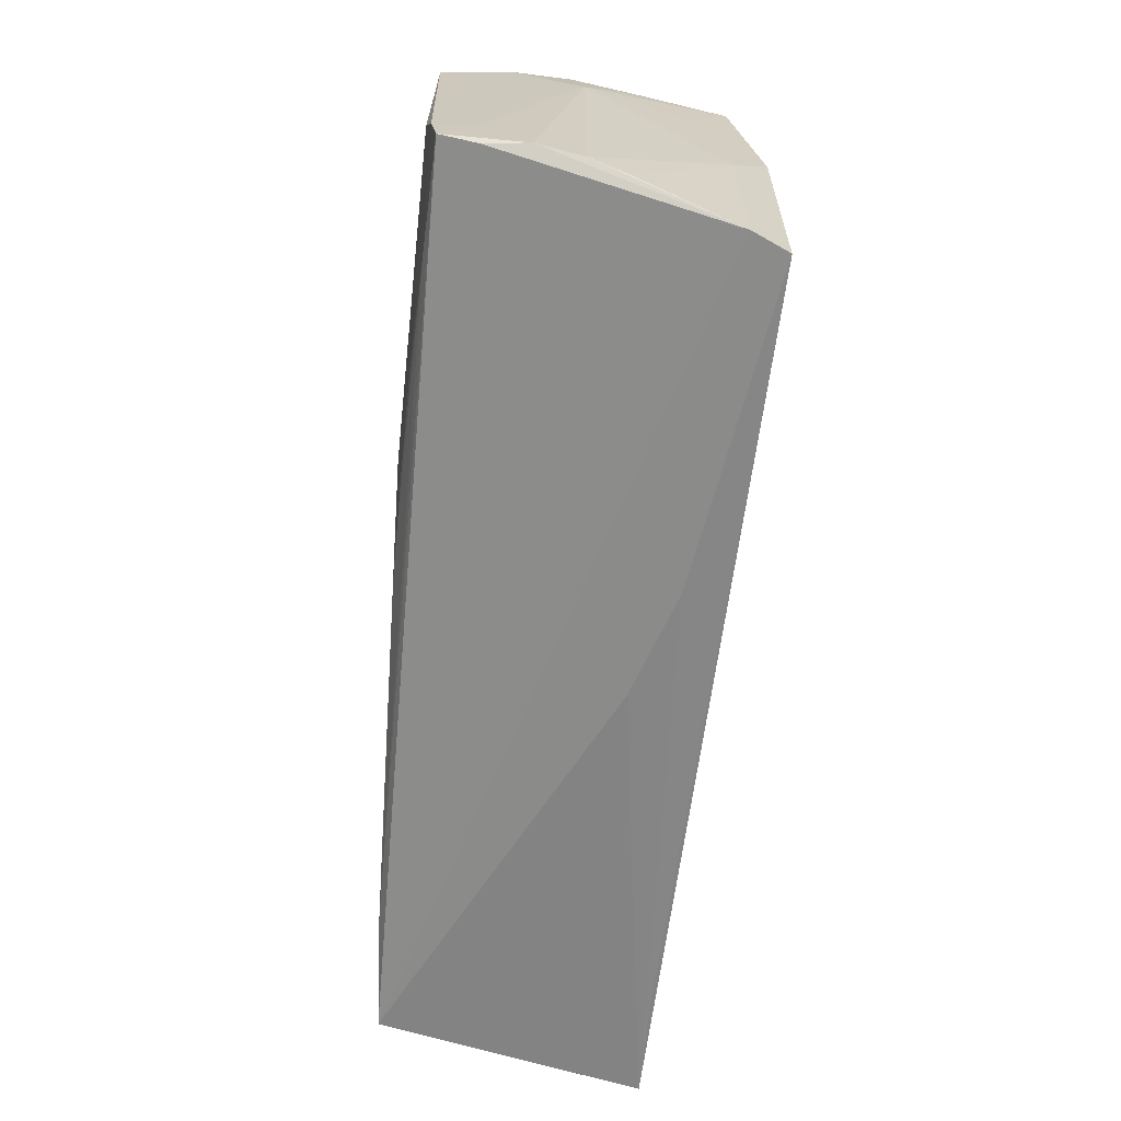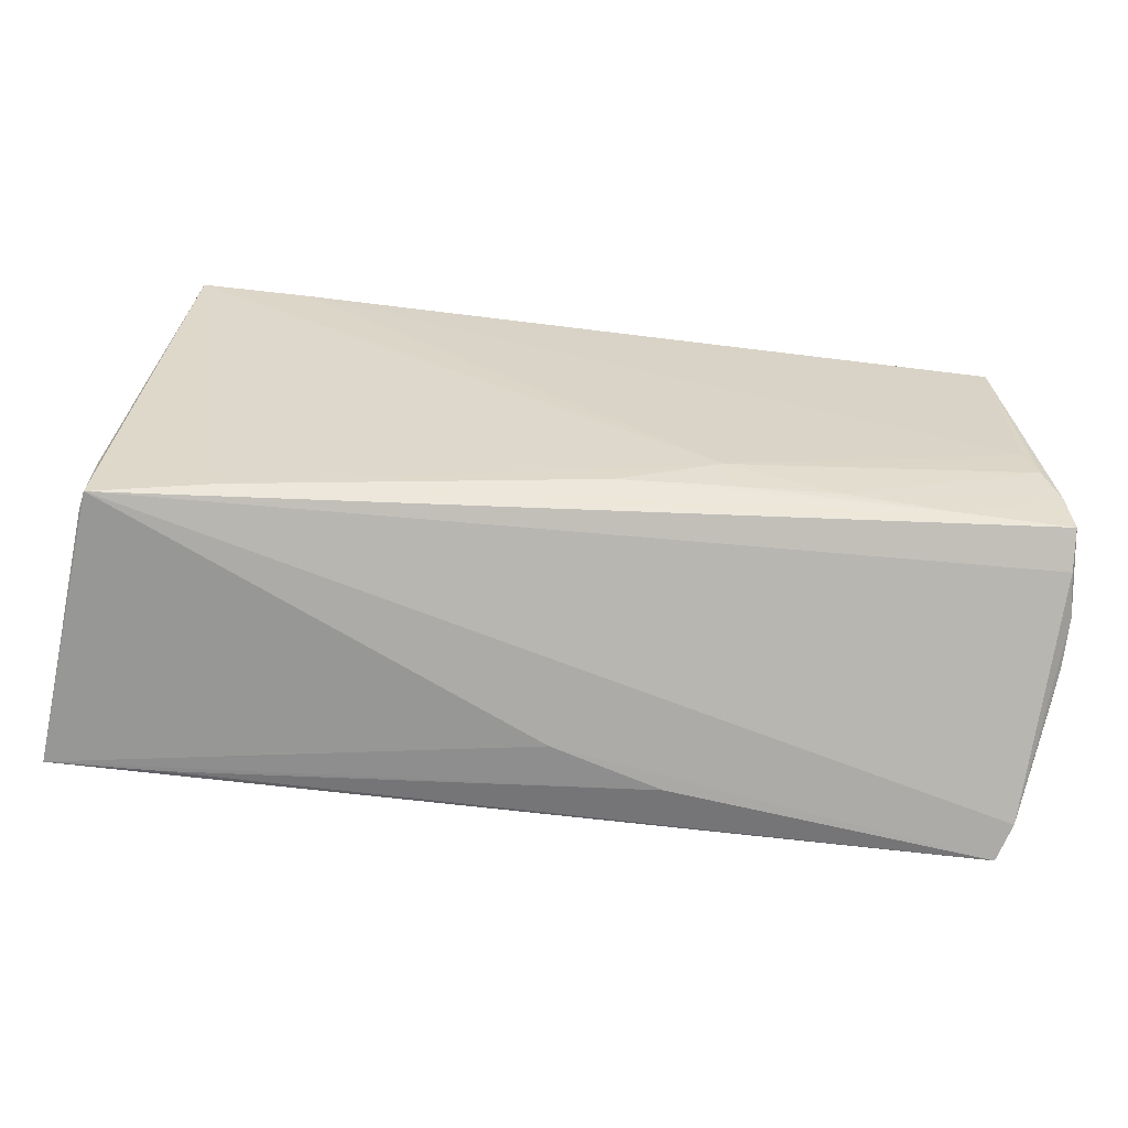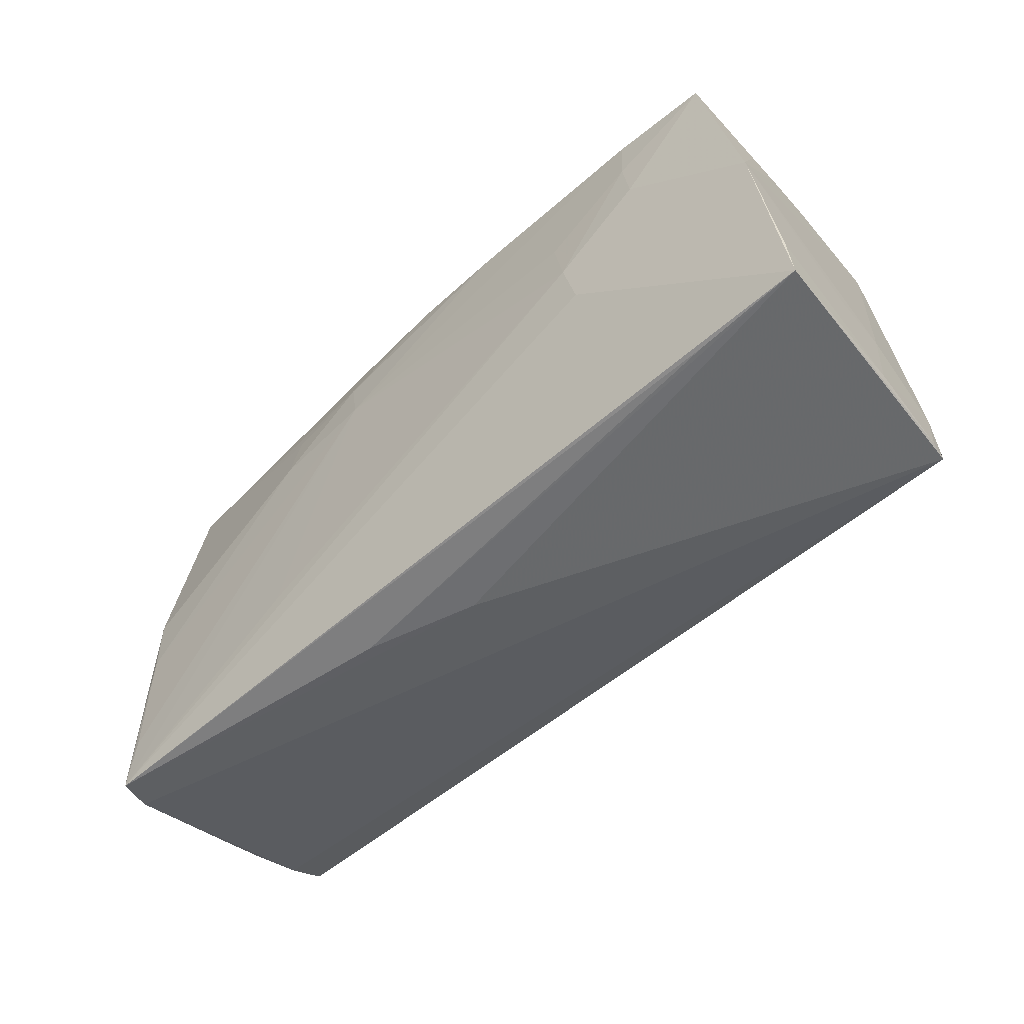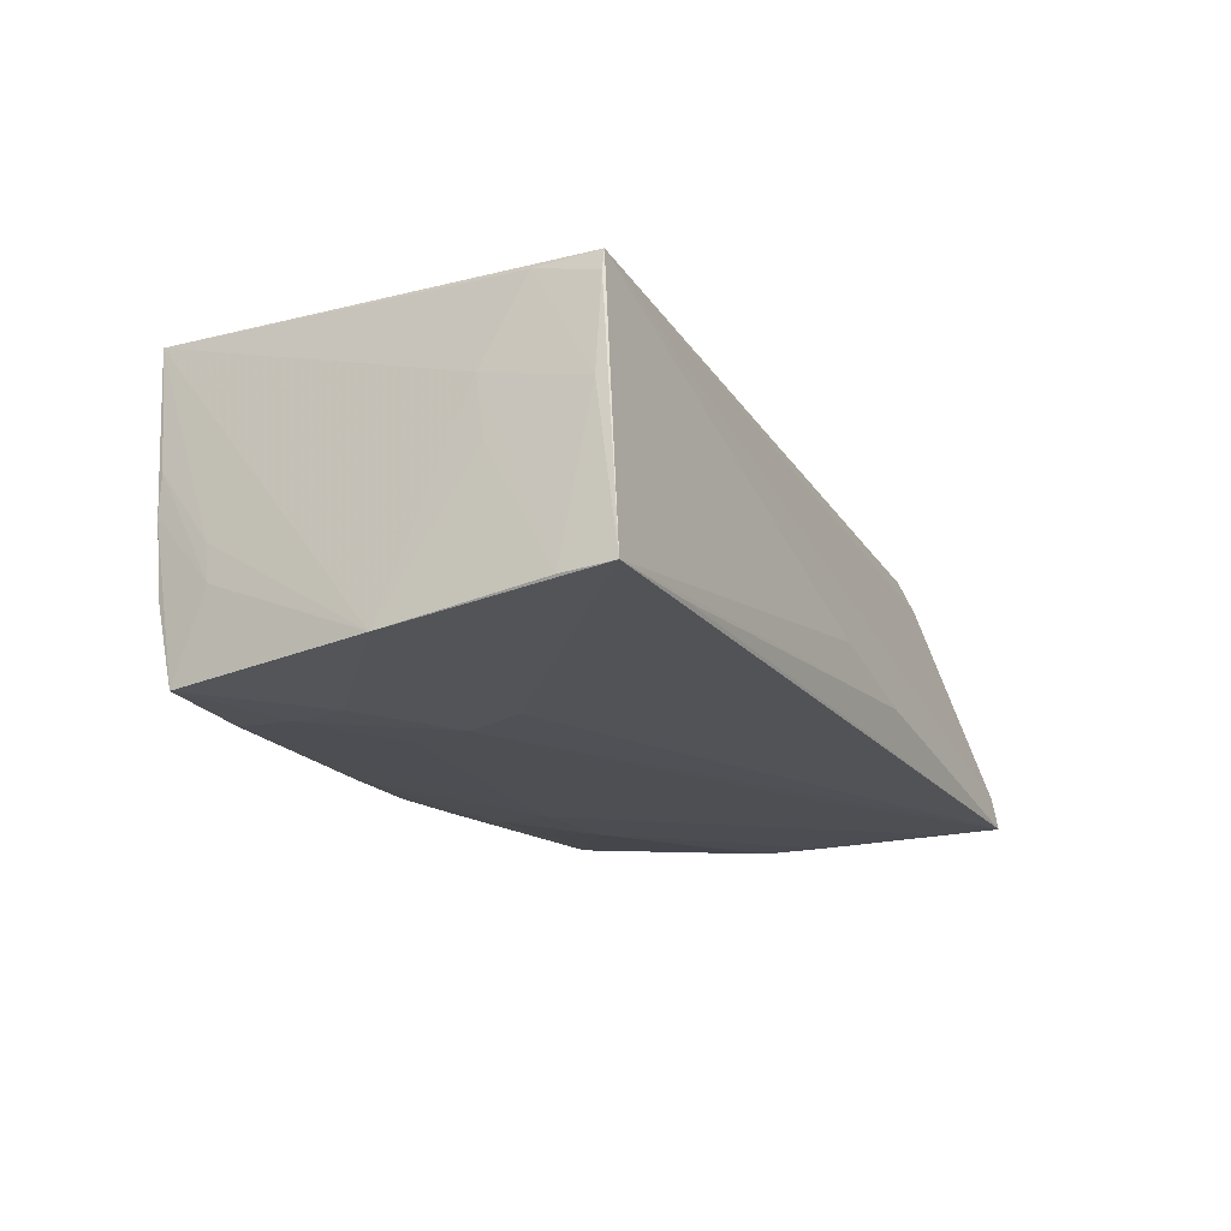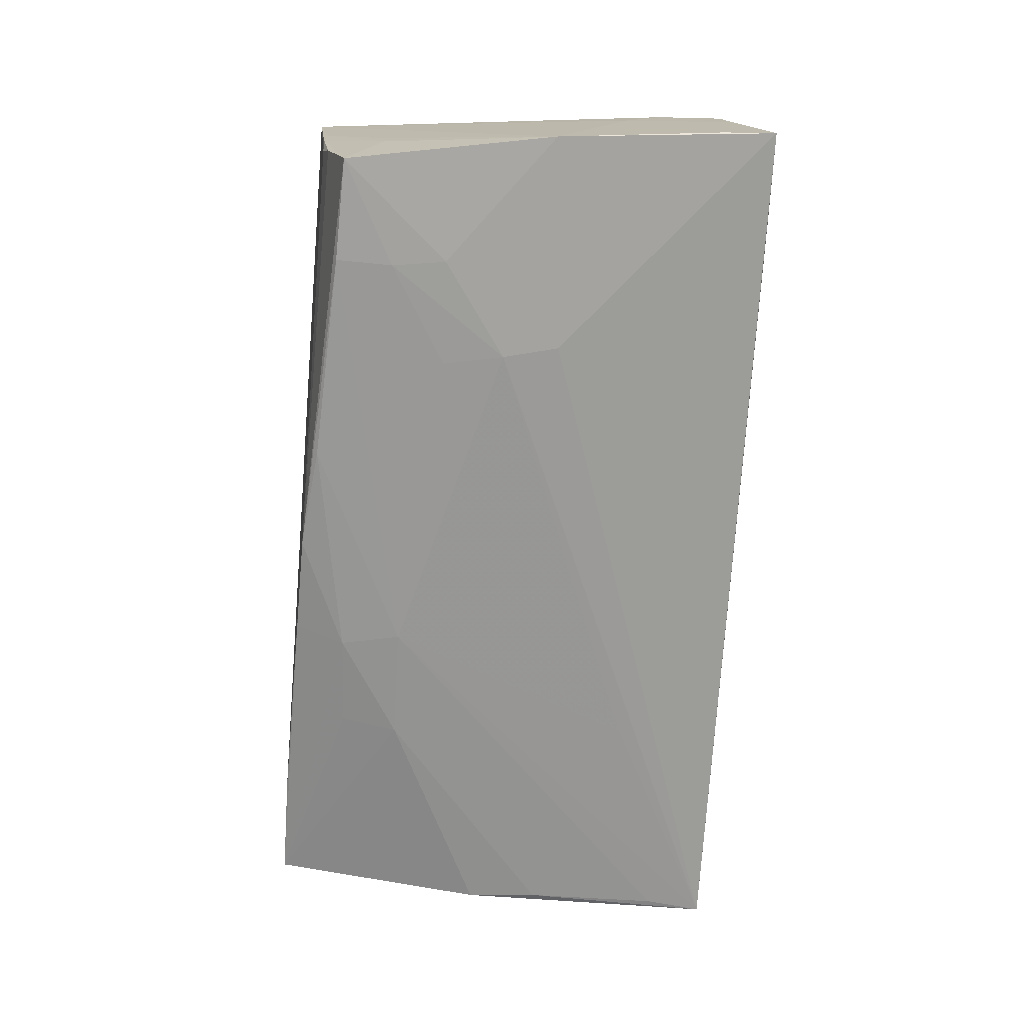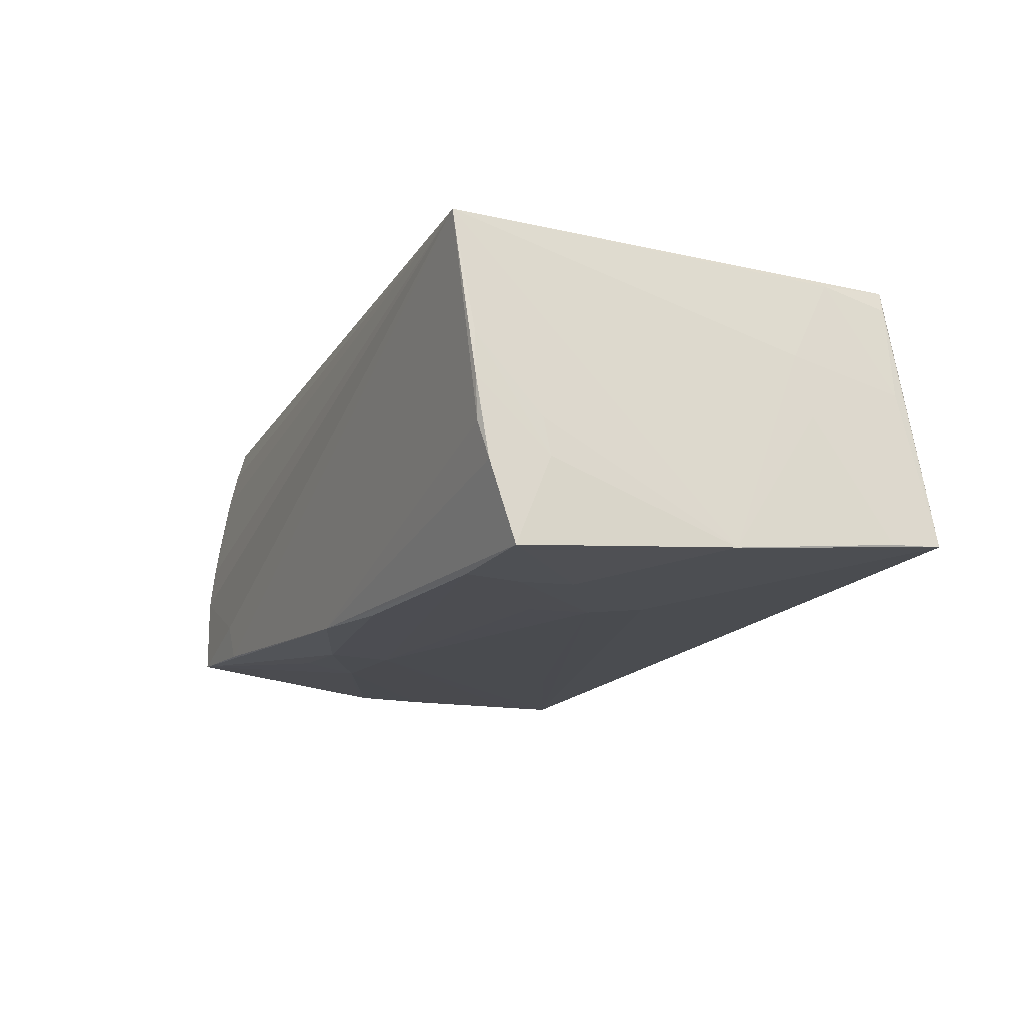
<metadata>
{"format":"obj","ext":"obj","renderer":"f3d","projection":"perspective","resolution":1024,"background":"white","views":[{"elev":-62.6,"azim":84.3,"up":"+Y"},{"elev":-61.7,"azim":-5.7,"up":"+Y"},{"elev":-56.0,"azim":-136.0,"up":"+Y"},{"elev":-17.8,"azim":-63.5,"up":"+Z"},{"elev":-68.6,"azim":-93.3,"up":"+Z"},{"elev":-15.5,"azim":-114.5,"up":"+Z"}]}
</metadata>
<code>
v 0.05244 0.02736 0.003786
v 0.05261 0.02377 0.01993
v -0.05507 -0.01373 -0.0006949
v -0.05589 -0.002342 -0.01797
v -0.03944 0.01699 -0.02025
v -0.05531 -0.02549 0.003503
v -0.05738 -0.02899 -0.01546
v 0.03695 0.02962 -0.01209
v 0.05413 -0.004699 0.02014
v -0.05208 0.02325 -0.01947
v -0.03971 0.02384 -0.02009
v -0.04866 0.02962 0.02023
v 0.05073 0.02903 -0.005779
v -0.001594 0.02743 -0.01942
v 0.05171 0.01713 -0.01033
v 0.05125 0.0283 -0.0004637
v 0.01209 0.02184 -0.01998
v 0.03563 0.02918 -0.01669
v 0.01055 0.02797 -0.01863
v -0.04024 0.01042 -0.02012
v 0.05282 0.0226 -0.00189
v 0.02968 -0.0141 0.01966
v 0.05281 -0.0003172 0.02024
v 0.01057 0.01448 -0.02042
v -0.04292 -0.00337 -0.01883
v 0.0125 -0.02962 -0.01195
v 0.0528 -0.00374 -0.01393
v 0.05472 0.01583 0.002569
v 0.05181 -0.0292 -0.01817
v -0.05387 -0.02545 0.0149
v -0.03529 0.02862 0.02042
v -0.05717 -0.02262 -0.01579
v -0.02994 -0.004049 -0.01971
v 0.01695 -0.01491 0.01977
v 0.05632 -0.01017 0.01471
v -0.0009331 -0.02921 -0.007588
v 0.0565 -0.01542 0.01867
v 0.05069 -0.02218 -0.01843
v -0.01439 0.02569 -0.02003
v -0.05202 0.01988 -0.004387
v -0.02863 0.002757 -0.02042
v -0.05325 -0.01752 0.01704
v 0.04919 0.02946 -0.01592
v -0.05109 0.02601 -0.009818
v 0.05594 -0.00979 0.01945
v -0.03965 -0.02273 0.01824
v 0.03791 0.009299 -0.01918
v 0.05701 -0.02012 0.003014
v 0.02378 0.02147 -0.01913
v -0.05244 0.01913 -0.008986
v -0.05048 0.02743 5.781e-05
v -0.04409 -0.02912 -0.0153
v 0.02367 -0.01595 -0.01907
v 0.04328 -0.01518 0.01912
v -0.05336 -0.02544 0.01732
v 0.00352 -0.01586 0.01976
v 0.05284 0.02483 0.0161
v 0.0247 0.01451 -0.01992
v 0.05304 0.02587 0.01149
v 0.05041 -0.005774 -0.01872
v 0.0529 0.02597 0.007437
v -0.02734 0.01017 -0.02042
v 0.05101 0.002943 -0.01857
v 0.05653 -0.01754 0.01403
v -0.05419 -0.01222 0.00696
v 0.05738 -0.01833 0.008587
v -0.05022 0.02739 0.00512
v -0.05008 0.02702 -0.005283
v 0.0561 -0.0222 -0.001729
v 0.05346 -0.02797 -0.01379
v 0.01622 -0.01053 0.02037
f 36 55 7
f 24 29 53
f 24 53 41
f 41 53 29
f 42 55 12
f 12 65 42
f 65 6 42
f 70 64 55
f 70 36 29
f 55 36 70
f 66 64 70
f 26 36 7
f 29 36 26
f 31 2 12
f 12 71 31
f 63 70 29
f 4 25 7
f 4 41 25
f 4 65 12
f 33 29 7
f 33 41 29
f 7 25 33
f 25 41 33
f 55 42 30
f 30 42 6
f 7 55 30
f 30 6 7
f 7 29 52
f 52 26 7
f 29 26 52
f 2 31 23
f 23 31 71
f 60 63 29
f 70 63 27
f 32 4 7
f 7 6 32
f 32 6 65
f 11 39 24
f 24 5 11
f 11 5 10
f 24 41 62
f 62 5 24
f 41 5 62
f 20 4 10
f 10 5 20
f 41 4 20
f 20 5 41
f 9 23 71
f 2 23 9
f 22 9 71
f 46 71 12
f 46 56 71
f 12 55 46
f 54 56 46
f 38 29 24
f 24 60 38
f 38 60 29
f 66 70 48
f 10 4 50
f 28 35 66
f 66 48 28
f 28 48 27
f 18 68 12
f 24 39 17
f 65 4 3
f 3 32 65
f 4 32 3
f 55 64 37
f 37 46 55
f 54 46 37
f 37 64 66
f 66 35 37
f 34 56 54
f 54 22 34
f 71 56 34
f 34 22 71
f 70 27 69
f 69 48 70
f 27 48 69
f 10 50 51
f 51 50 67
f 51 44 10
f 51 67 12
f 12 68 51
f 68 44 51
f 40 50 4
f 67 50 40
f 40 4 12
f 12 67 40
f 43 27 63
f 49 17 43
f 24 17 58
f 58 60 24
f 63 60 58
f 58 17 49
f 49 43 58
f 14 17 39
f 10 44 14
f 14 44 68
f 68 18 14
f 14 11 10
f 39 11 14
f 54 37 45
f 45 22 54
f 9 22 45
f 2 9 45
f 45 37 35
f 35 28 45
f 61 28 1
f 1 59 61
f 61 59 28
f 12 2 57
f 57 59 12
f 28 59 57
f 2 45 57
f 57 45 28
f 15 28 27
f 27 43 15
f 15 43 28
f 1 28 21
f 28 43 21
f 12 59 16
f 16 59 1
f 8 18 12
f 8 43 18
f 47 43 63
f 63 58 47
f 47 58 43
f 18 43 19
f 19 14 18
f 19 43 17
f 17 14 19
f 1 21 13
f 13 21 43
f 13 16 1
f 43 8 13
f 12 16 13
f 13 8 12

</code>
